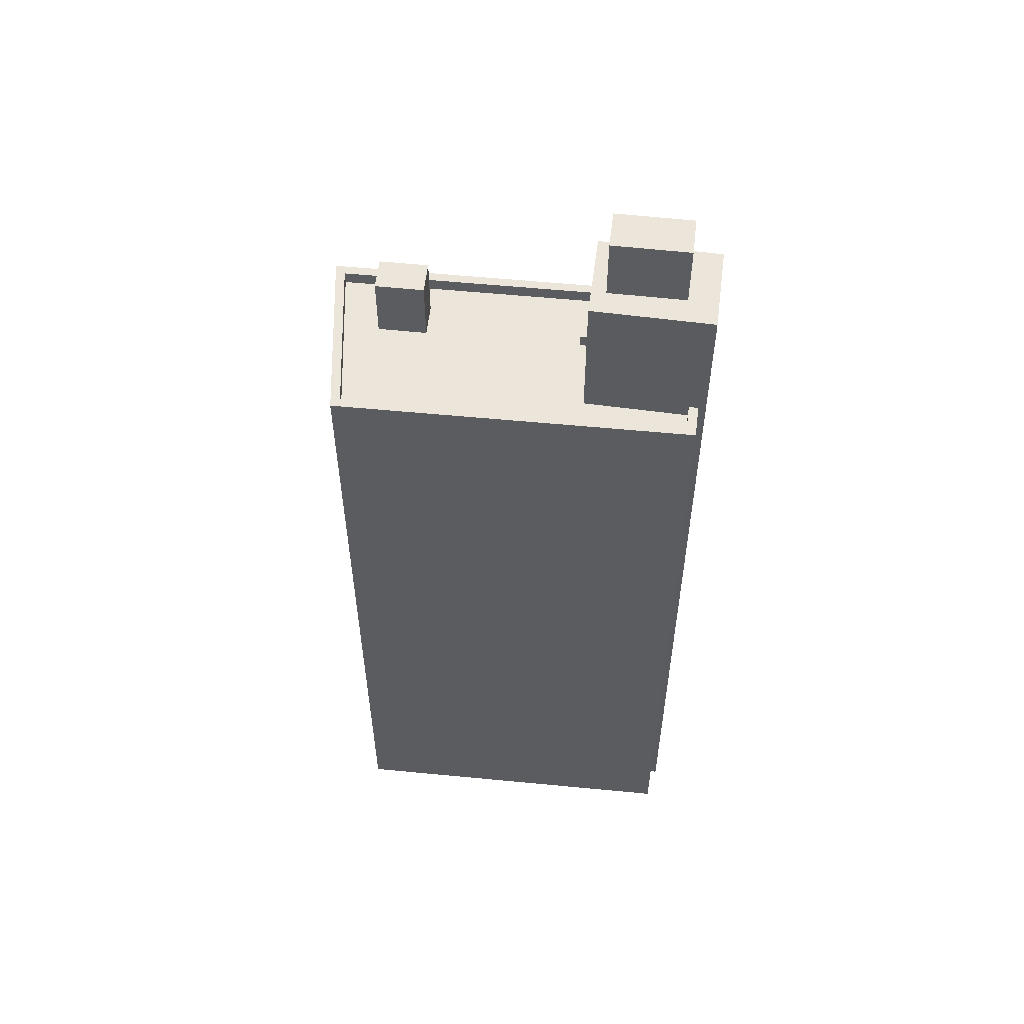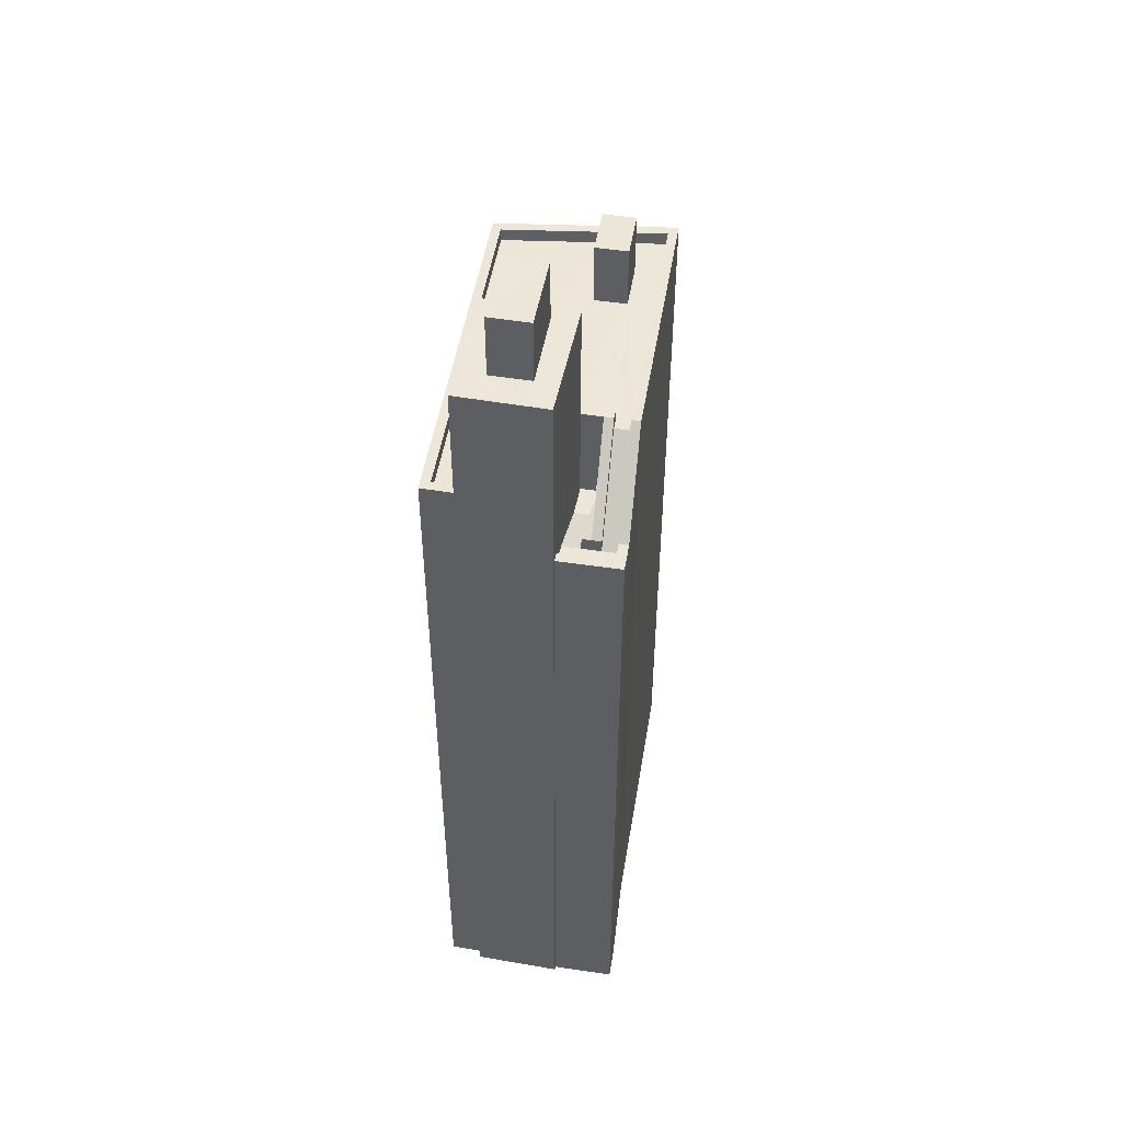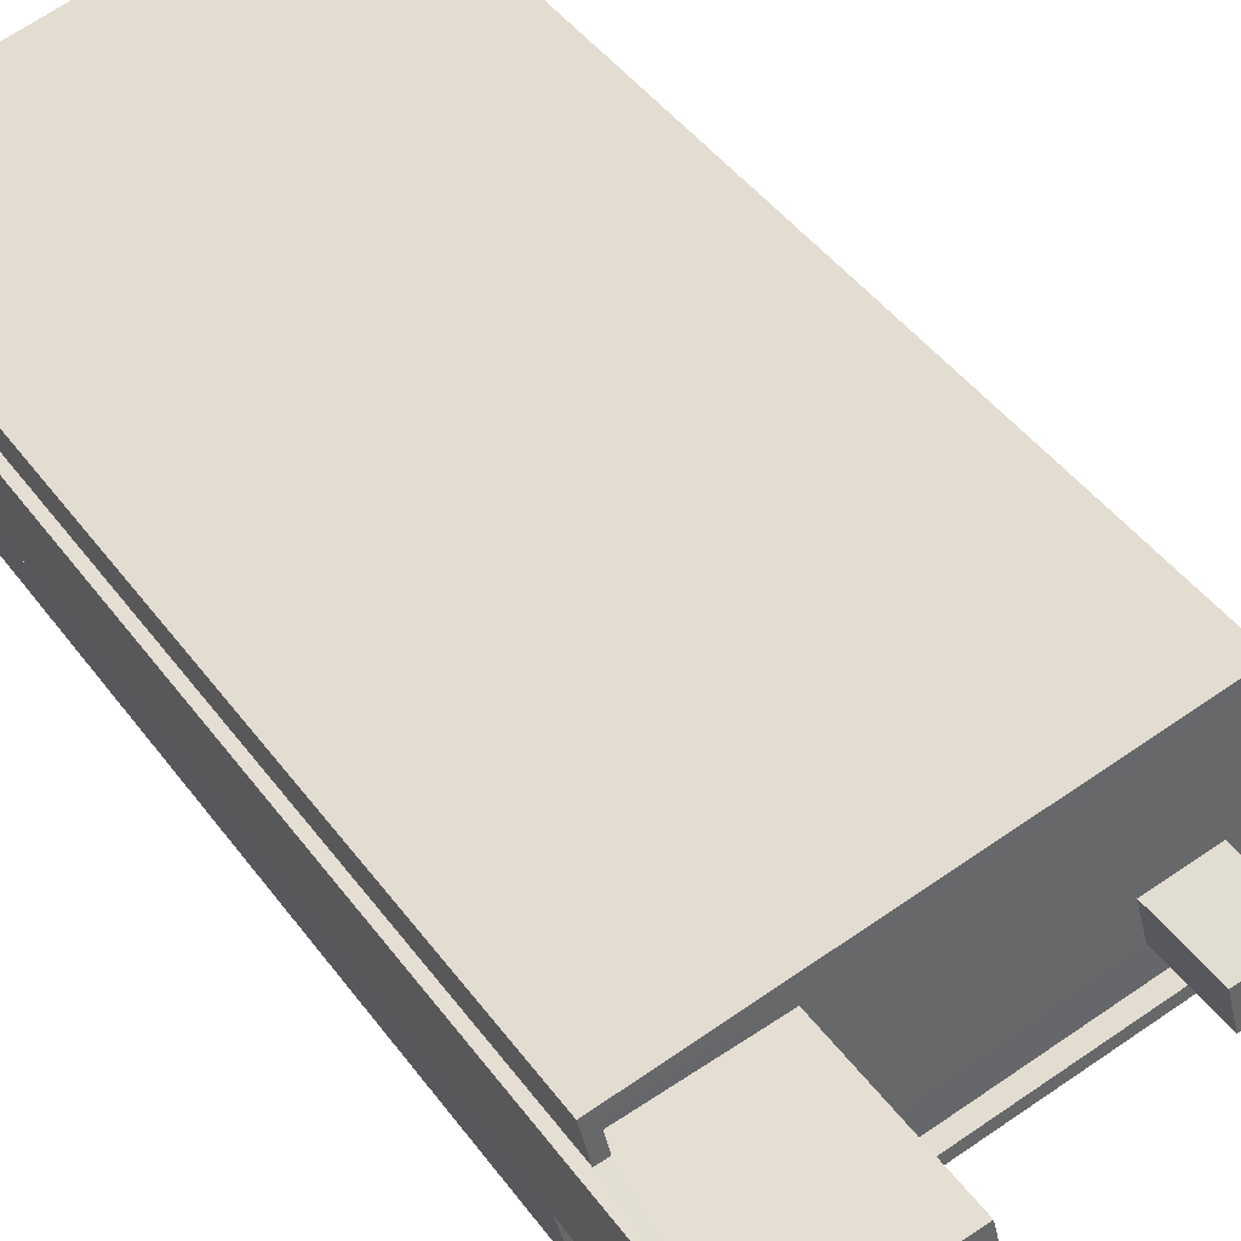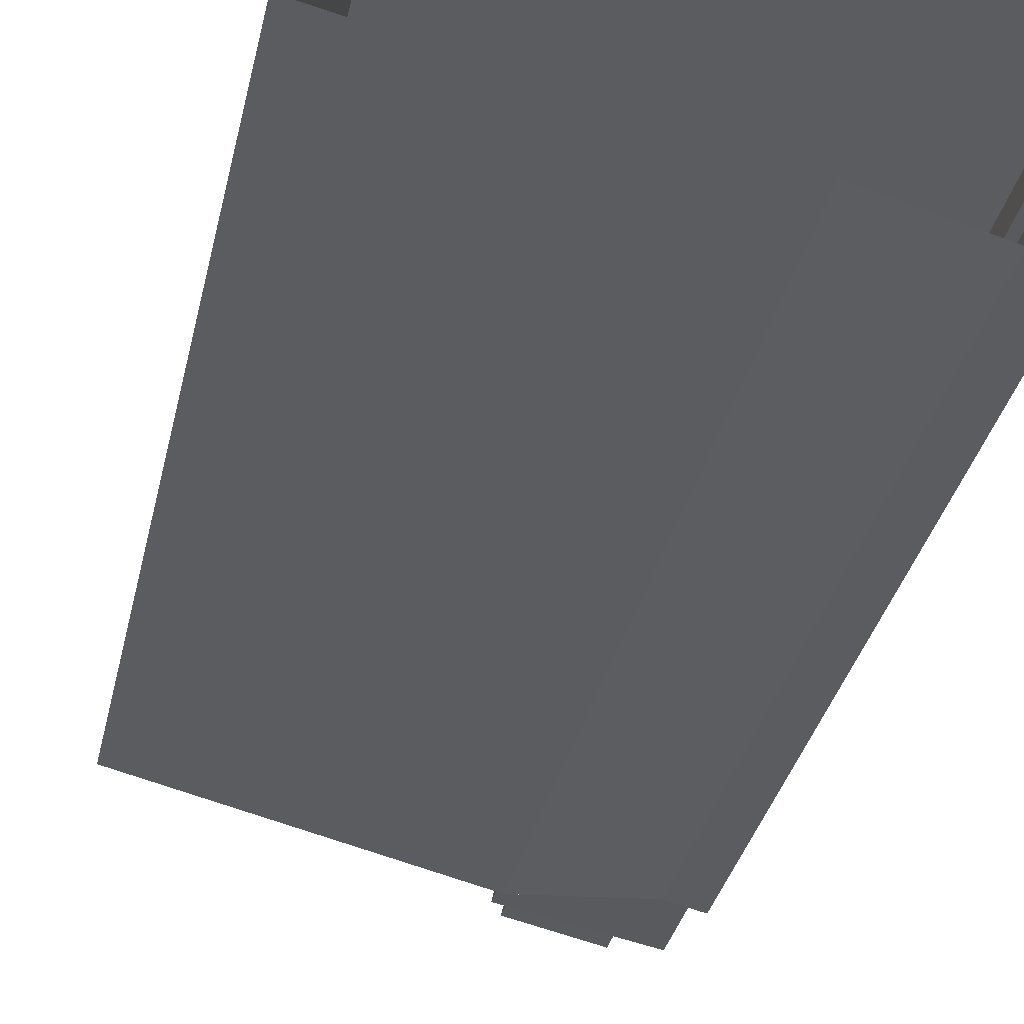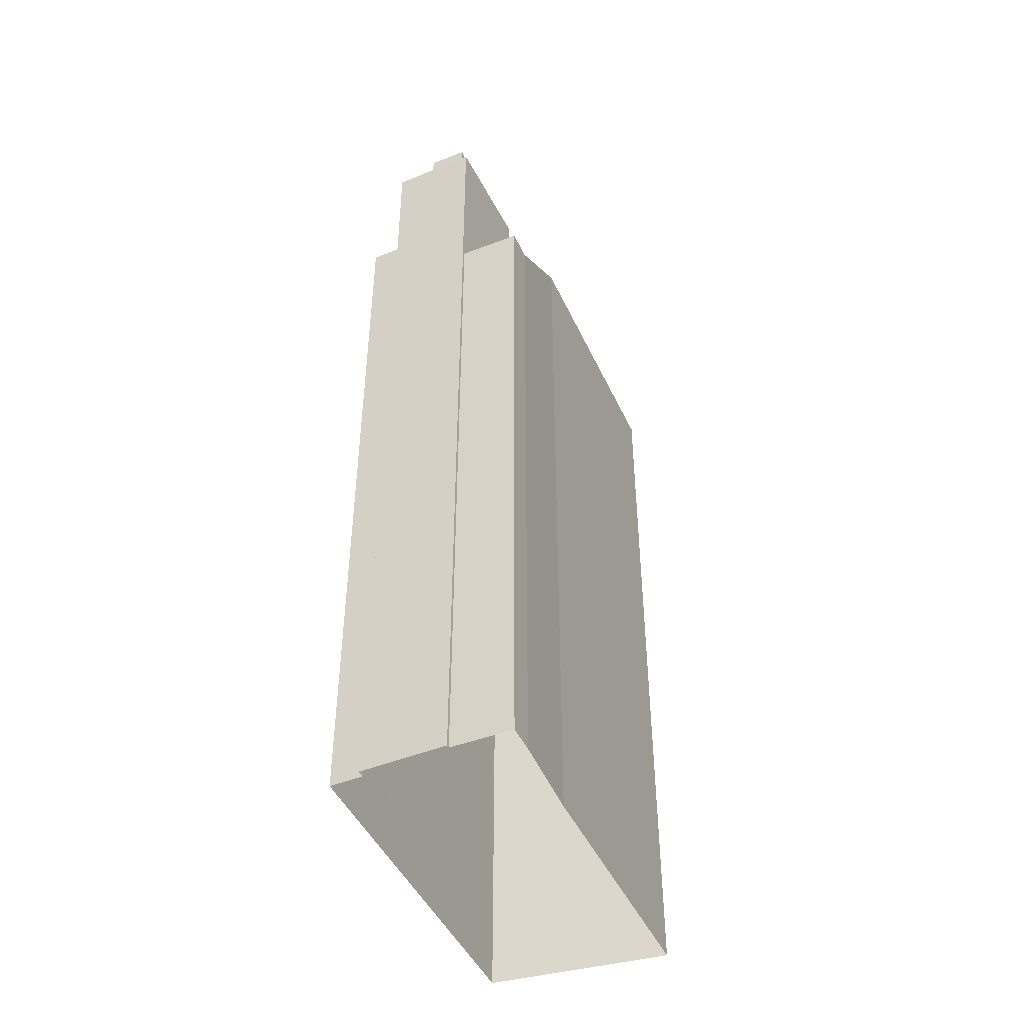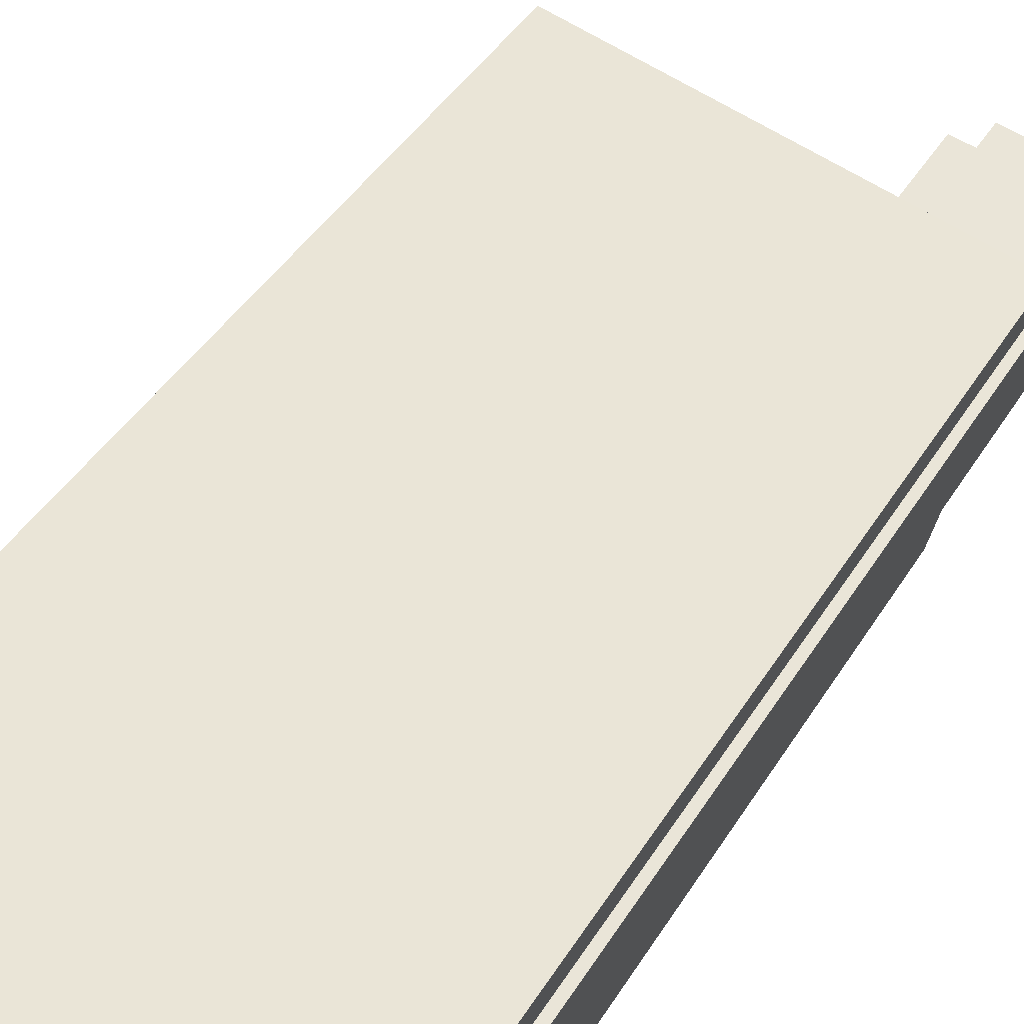
<metadata>
{"format":"obj","ext":"obj","renderer":"f3d","projection":"perspective","resolution":1024,"background":"white","views":[{"elev":55.6,"azim":-159.8,"up":"+Z"},{"elev":49.5,"azim":-66.4,"up":"+Z"},{"elev":40.9,"azim":-31.9,"up":"+Y"},{"elev":-30.4,"azim":168.9,"up":"+Y"},{"elev":-45.6,"azim":-52.0,"up":"+Z"},{"elev":39.7,"azim":-152.0,"up":"+Y"}]}
</metadata>
<code>
v -9679 -3.653e+04 30.05
v -9689 -3.653e+04 30.06
v -9682 -3.652e+04 30.05
v -9695 -3.653e+04 30.06
v -9692 -3.653e+04 30.06
v -9694 -3.653e+04 30.06
v -9693 -3.653e+04 30.06
v -9694 -3.653e+04 30.06
v -9695 -3.653e+04 30.06
v -9694 -3.653e+04 30.06
v -9694 -3.653e+04 30.06
v -9693 -3.653e+04 56.52
v -9693 -3.653e+04 56.59
v -9692 -3.653e+04 56.47
v -9693 -3.653e+04 56.59
v -9692 -3.653e+04 56.47
v -9692 -3.653e+04 56.19
v -9691 -3.653e+04 55.98
v -9691 -3.653e+04 55.86
v -9691 -3.653e+04 55.91
v -9690 -3.653e+04 55.86
v -9691 -3.653e+04 55.98
v -9690 -3.653e+04 56.36
v -9690 -3.653e+04 56.36
v -9691 -3.653e+04 56.48
v -9691 -3.653e+04 56.48
v -9691 -3.653e+04 56.6
v -9692 -3.653e+04 56.97
v -9692 -3.653e+04 57.09
v -9693 -3.653e+04 57.09
v -9689 -3.653e+04 58.82
v -9692 -3.653e+04 56.85
v -9692 -3.653e+04 56.85
v -9689 -3.653e+04 58.82
v -9689 -3.653e+04 59.08
v -9689 -3.653e+04 59.08
v -9692 -3.653e+04 56.59
v -9692 -3.653e+04 56.59
v -9692 -3.653e+04 57.35
v -9689 -3.653e+04 59.32
v -9692 -3.653e+04 57.35
v -9689 -3.653e+04 59.58
v -9689 -3.653e+04 59.58
v -9692 -3.653e+04 57.09
v -9692 -3.653e+04 57.09
v -9692 -3.653e+04 57.35
v -9690 -3.653e+04 59.32
v -9692 -3.653e+04 57.09
v -9689 -3.653e+04 59.32
v -9689 -3.653e+04 59.58
v -9689 -3.653e+04 59.58
v -9690 -3.653e+04 55.86
v -9690 -3.653e+04 55.86
v -9689 -3.653e+04 55.86
v -9689 -3.653e+04 55.86
v -9689 -3.653e+04 56.36
v -9689 -3.653e+04 56.36
v -9692 -3.653e+04 56.59
v -9693 -3.653e+04 56.59
v -9693 -3.653e+04 56.59
v -9693 -3.653e+04 56.59
v -9693 -3.653e+04 57.09
v -9694 -3.653e+04 57.09
v -9694 -3.653e+04 57.09
v -9693 -3.653e+04 57.09
v -9693 -3.653e+04 57.09
v -9693 -3.653e+04 57.09
v -9683 -3.653e+04 59.08
v -9681 -3.653e+04 59.07
v -9689 -3.653e+04 59.08
v -9694 -3.653e+04 59.09
v -9694 -3.653e+04 59.08
v -9690 -3.653e+04 59.08
v -9683 -3.653e+04 59.08
v -9682 -3.653e+04 59.08
v -9683 -3.653e+04 59.08
v -9681 -3.653e+04 59.07
v -9690 -3.653e+04 59.08
v -9689 -3.653e+04 59.08
v -9689 -3.653e+04 59.08
v -9682 -3.652e+04 59.08
v -9680 -3.653e+04 59.07
v -9689 -3.653e+04 59.58
v -9689 -3.653e+04 59.58
v -9690 -3.653e+04 59.58
v -9690 -3.653e+04 59.58
v -9689 -3.653e+04 59.58
v -9689 -3.653e+04 59.58
v -9679 -3.653e+04 59.57
v -9680 -3.653e+04 59.57
v -9694 -3.653e+04 59.59
v -9695 -3.653e+04 59.59
v -9694 -3.653e+04 59.58
v -9682 -3.652e+04 59.58
v -9694 -3.653e+04 59.58
v -9682 -3.652e+04 59.58
v -9683 -3.653e+04 61.53
v -9683 -3.653e+04 61.53
v -9681 -3.653e+04 61.53
v -9682 -3.653e+04 61.53
v -9694 -3.653e+04 64.33
v -9689 -3.653e+04 64.33
v -9693 -3.653e+04 64.33
v -9694 -3.653e+04 64.33
v -9690 -3.653e+04 64.33
v -9690 -3.653e+04 64.33
v -9693 -3.653e+04 64.33
v -9695 -3.653e+04 64.34
v -9690 -3.653e+04 64.33
v -9691 -3.653e+04 64.33
v -9690 -3.653e+04 66.77
v -9693 -3.653e+04 66.77
v -9693 -3.653e+04 66.77
v -9691 -3.653e+04 66.77
f 1 2 3
f 4 3 2
f 2 5 6
f 5 7 8
f 9 10 6
f 4 2 10
f 9 6 11
f 6 5 8
f 10 2 6
f 12 13 14
f 12 15 13
f 12 14 16
f 17 14 18
f 17 16 14
f 19 20 21
f 20 18 21
f 20 22 18
f 22 17 18
f 23 24 25
f 26 23 25
f 27 25 28
f 27 26 25
f 29 28 30
f 29 27 28
f 31 32 33
f 34 31 33
f 35 31 34
f 36 35 34
f 37 33 32
f 38 37 32
f 39 40 41
f 42 43 40
f 39 42 40
f 39 41 44
f 45 39 44
f 46 47 29
f 48 46 29
f 46 49 47
f 50 51 47
f 49 50 47
f 19 21 52
f 53 52 54
f 54 52 55
f 52 21 55
f 56 57 24
f 23 56 24
f 38 58 59
f 60 37 38
f 13 15 61
f 58 13 59
f 60 38 59
f 13 61 59
f 62 63 64
f 64 65 66
f 66 65 45
f 62 64 67
f 66 45 44
f 67 64 66
f 68 36 69
f 36 70 35
f 71 72 73
f 74 75 76
f 71 73 76
f 68 69 77
f 78 79 73
f 79 80 68
f 80 70 68
f 79 68 74
f 70 36 68
f 73 74 76
f 79 74 73
f 81 75 82
f 69 82 77
f 76 75 81
f 82 75 77
f 83 84 85
f 85 86 83
f 83 87 84
f 51 88 87
f 50 88 51
f 51 87 83
f 42 89 90
f 43 42 90
f 91 92 93
f 89 94 90
f 95 91 93
f 94 92 91
f 91 96 94
f 90 94 96
f 97 98 99
f 100 97 99
f 101 102 103
f 104 101 103
f 102 105 106
f 103 102 106
f 107 104 103
f 104 107 108
f 108 107 109
f 105 110 106
f 109 110 105
f 107 110 109
f 111 112 113
f 111 114 112
f 24 21 18
f 25 24 18
f 13 30 28
f 13 28 14
f 25 18 14
f 28 25 14
f 29 13 58
f 29 30 13
f 27 29 47
f 47 26 27
f 47 23 26
f 47 56 23
f 51 56 47
f 48 58 38
f 48 29 58
f 48 32 46
f 49 46 31
f 38 32 48
f 46 32 31
f 40 43 36
f 34 40 36
f 41 34 33
f 41 40 34
f 44 41 33
f 37 44 33
f 35 49 31
f 35 50 49
f 45 5 2
f 2 42 39
f 45 2 39
f 57 55 21
f 24 57 21
f 45 65 7
f 5 45 7
f 65 64 8
f 7 65 8
f 64 63 6
f 8 64 6
f 44 37 60
f 66 44 60
f 59 66 60
f 59 67 66
f 61 67 59
f 61 62 67
f 89 42 2
f 1 89 2
f 93 92 4
f 10 93 4
f 94 4 92
f 94 3 4
f 3 89 1
f 3 94 89
f 54 55 57
f 54 57 83
f 57 51 83
f 57 56 51
f 83 86 53
f 54 83 53
f 88 35 70
f 88 50 35
f 87 80 79
f 84 87 79
f 88 70 80
f 87 88 80
f 78 84 79
f 78 85 84
f 95 71 91
f 95 72 71
f 81 96 76
f 76 91 71
f 76 96 91
f 90 81 82
f 90 96 81
f 36 43 69
f 69 90 82
f 69 43 90
f 68 99 98
f 68 77 99
f 74 68 98
f 97 74 98
f 100 74 97
f 100 75 74
f 99 75 100
f 99 77 75
f 95 109 73
f 109 95 108
f 108 93 9
f 73 72 95
f 9 93 10
f 95 93 108
f 11 104 9
f 9 104 108
f 101 104 11
f 6 63 11
f 11 63 101
f 101 62 102
f 20 19 52
f 52 102 22
f 52 22 20
f 102 17 22
f 62 61 15
f 101 63 62
f 102 16 17
f 16 62 12
f 62 15 12
f 102 62 16
f 53 86 52
f 52 86 102
f 85 78 73
f 109 85 73
f 105 102 85
f 109 105 85
f 102 86 85
f 107 113 112
f 107 103 113
f 107 112 114
f 110 107 114
f 110 114 111
f 106 110 111
f 103 111 113
f 103 106 111

</code>
